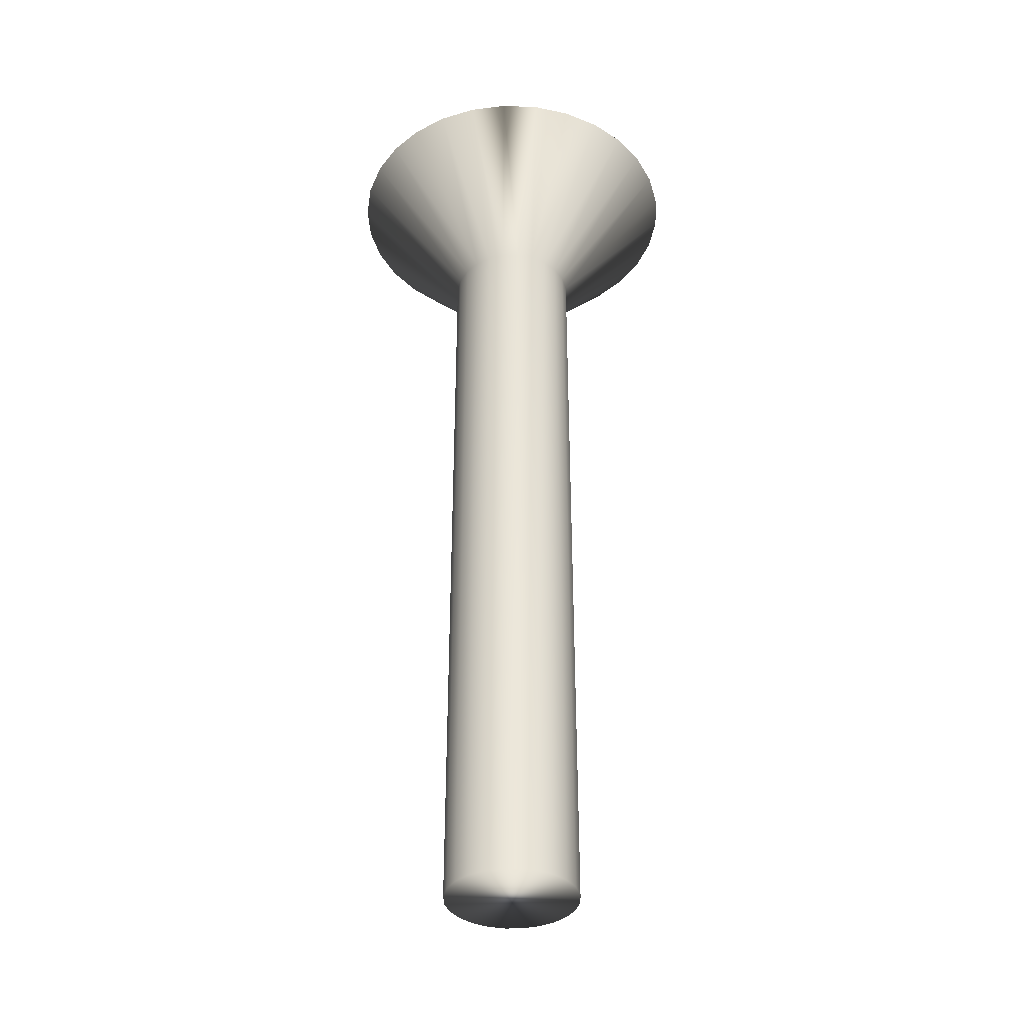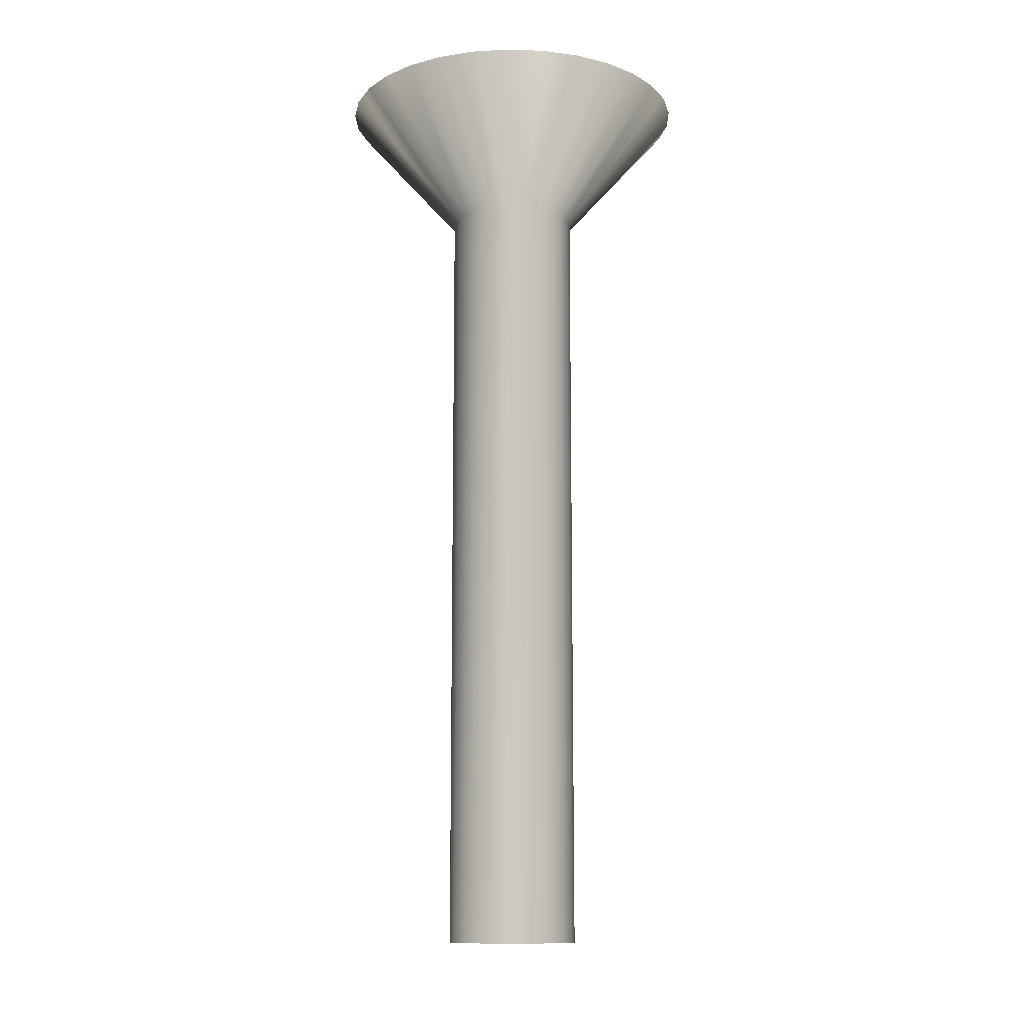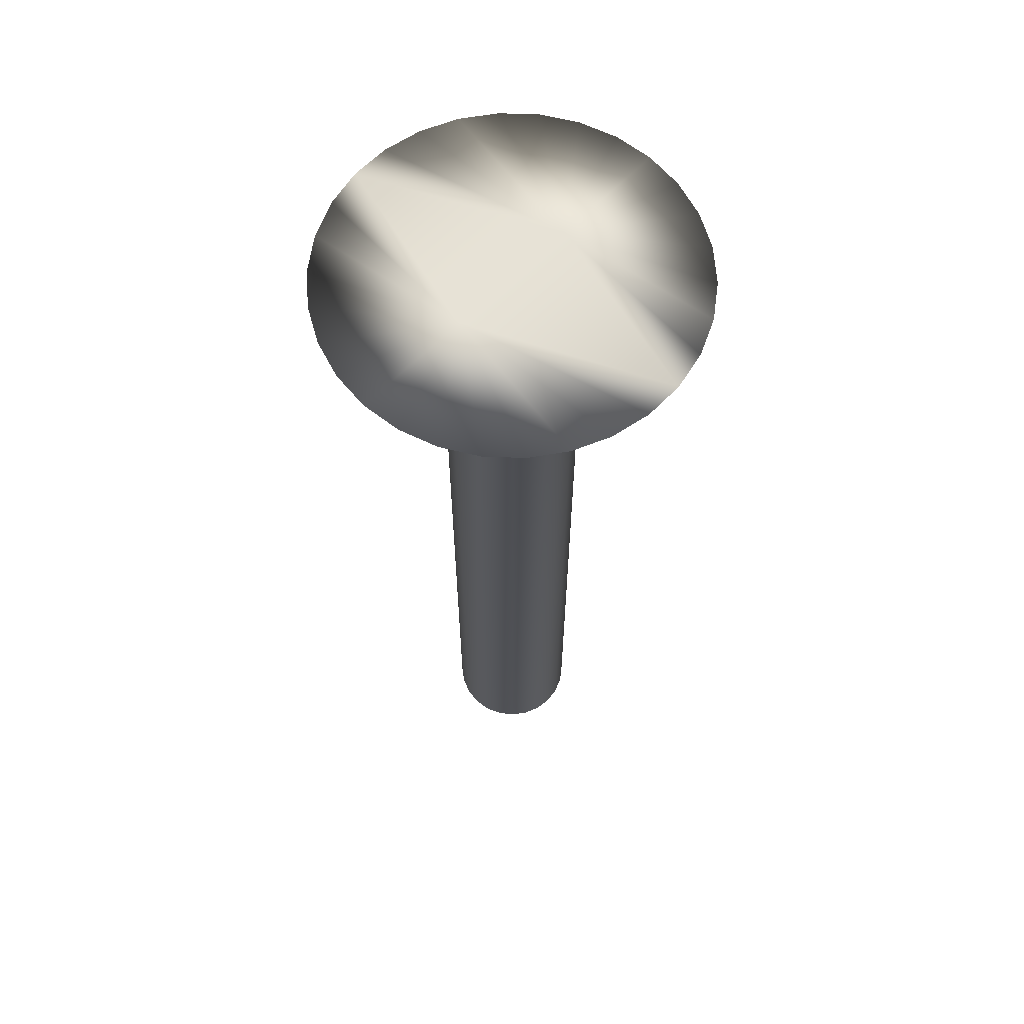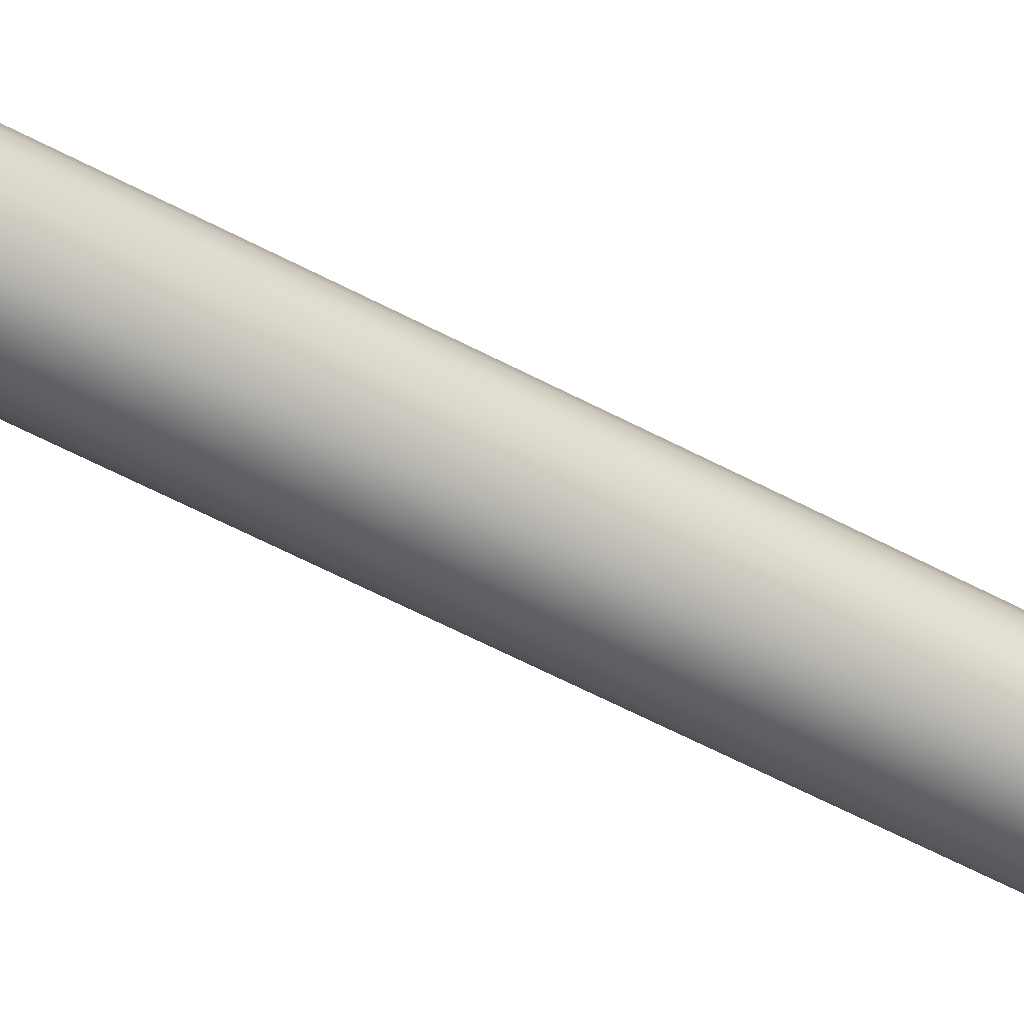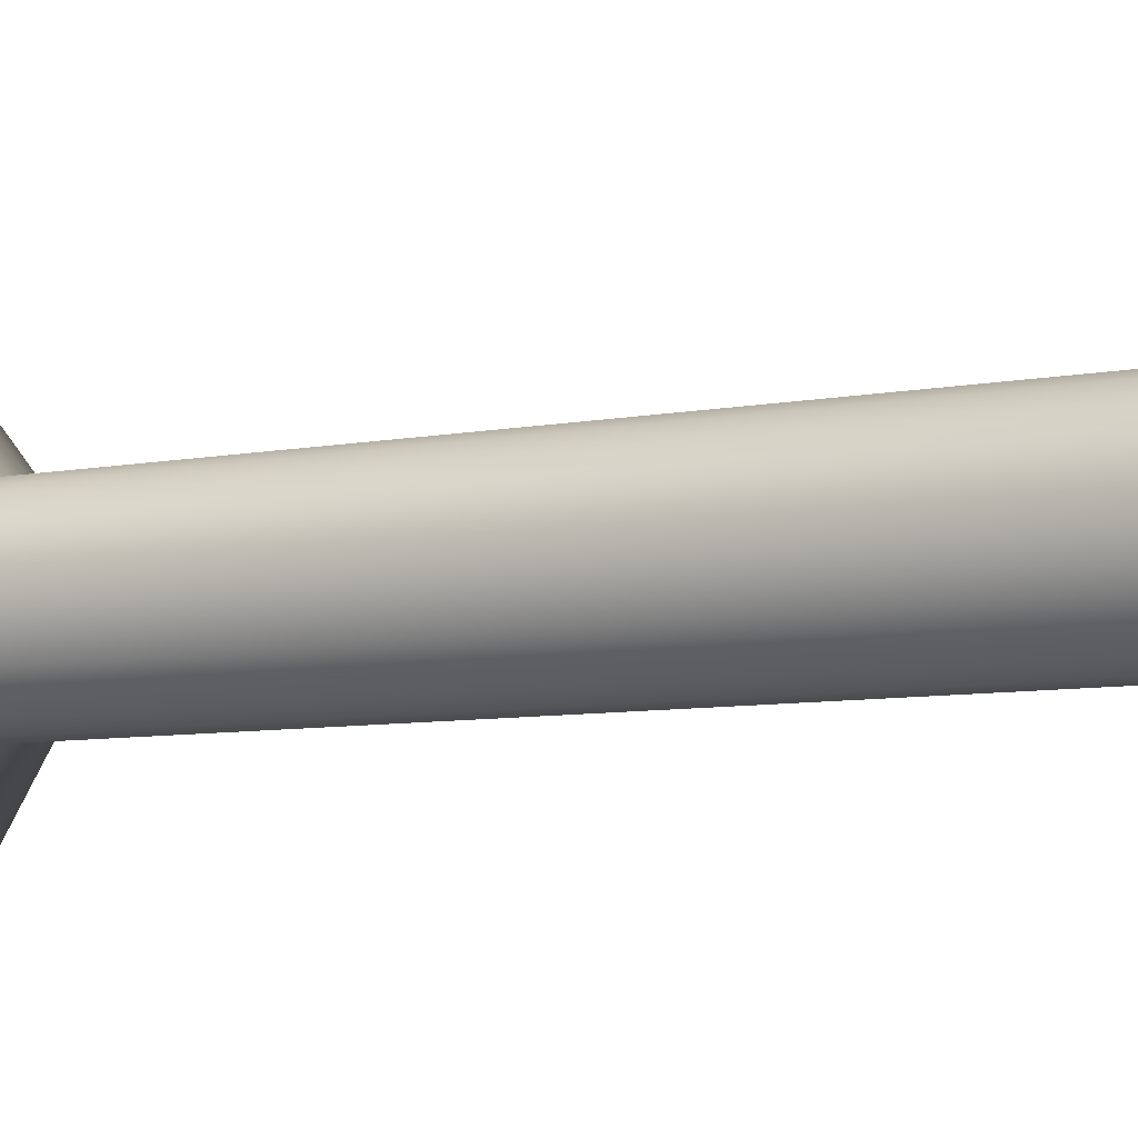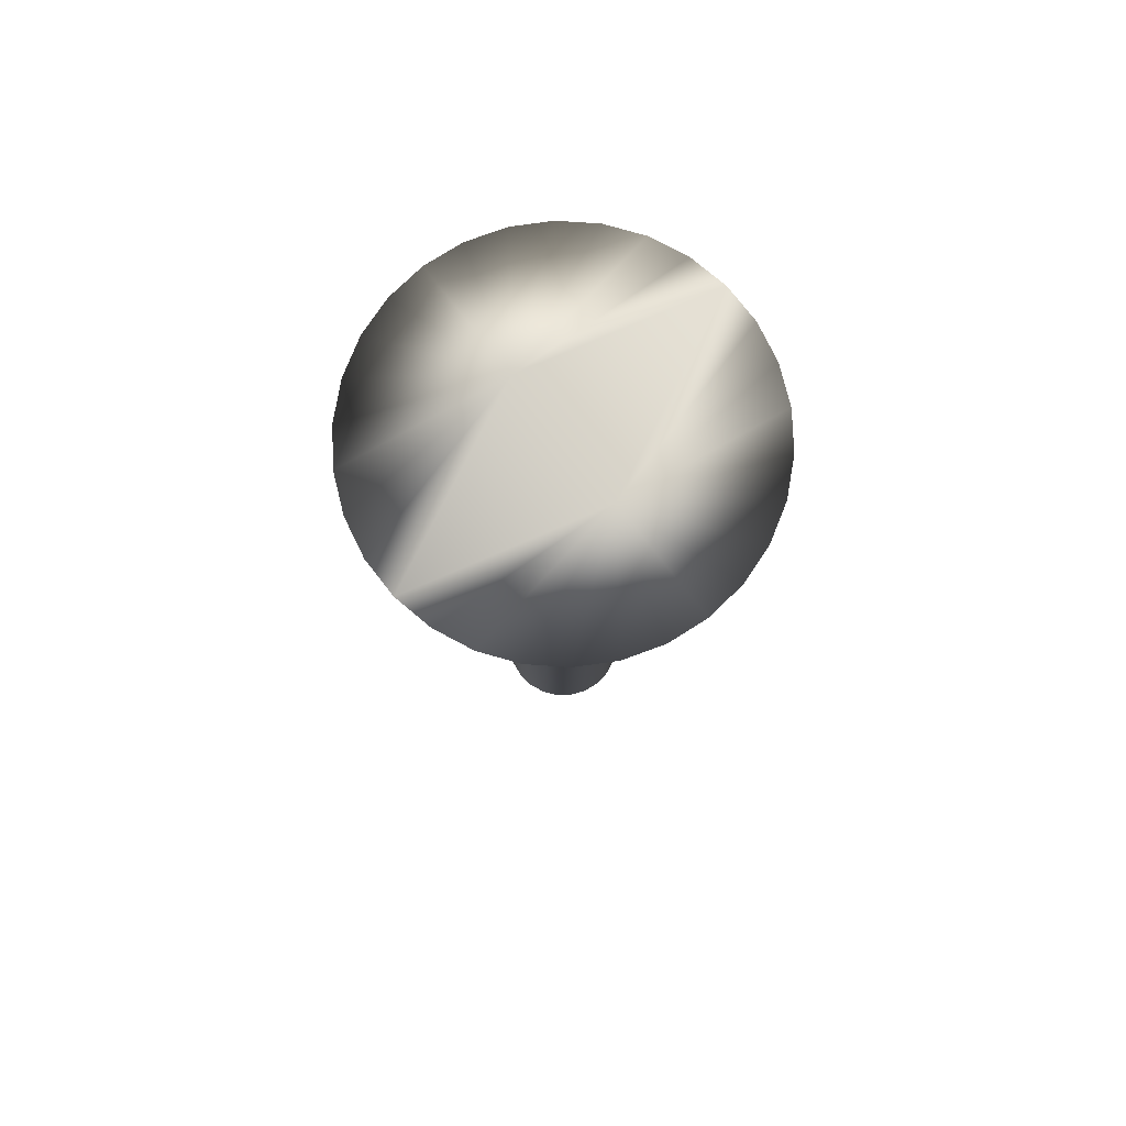
<metadata>
{"format":"obj","ext":"obj","renderer":"f3d","projection":"perspective","resolution":1024,"background":"white","views":[{"elev":-37.2,"azim":99.0,"up":"+Y"},{"elev":-12.4,"azim":169.4,"up":"+Y"},{"elev":63.5,"azim":44.1,"up":"+Y"},{"elev":-70.3,"azim":-116.5,"up":"+Z"},{"elev":-6.2,"azim":-55.9,"up":"+Z"},{"elev":77.9,"azim":-38.1,"up":"+Y"}]}
</metadata>
<code>
v -75.2 -11.67 -30.72
v -74.63 -11.67 -30.66
v -75.2 -13.67 -28.97
v -74.94 -13.67 -28.94
v -74.08 -11.67 -30.49
v -74.7 -13.67 -28.84
v -73.58 -11.67 -30.2
v -74.49 -13.67 -28.68
v -73.16 -11.67 -29.81
v -74.33 -13.67 -28.47
v -72.82 -11.67 -29.35
v -72.58 -11.67 -28.82
v -74.23 -13.67 -28.23
v -72.47 -11.67 -28.26
v -74.2 -13.67 -27.97
v -72.47 -11.67 -27.69
v -74.23 -13.67 -27.71
v -72.58 -11.67 -27.12
v -74.33 -13.67 -27.47
v -72.82 -11.67 -26.6
v -73.16 -11.67 -26.13
v -74.49 -13.67 -27.27
v -73.58 -11.67 -25.75
v -74.7 -13.67 -27.11
v -74.08 -11.67 -25.46
v -74.94 -13.67 -27.01
v -74.63 -11.67 -25.28
v -75.2 -13.67 -26.97
v -75.2 -11.67 -25.22
v -75.77 -11.67 -25.28
v -75.46 -13.67 -27.01
v -76.32 -11.67 -25.46
v -75.7 -13.67 -27.11
v -76.82 -11.67 -25.75
v -75.91 -13.67 -27.27
v -77.24 -11.67 -26.13
v -76.07 -13.67 -27.47
v -77.58 -11.67 -26.6
v -77.82 -11.67 -27.12
v -76.17 -13.67 -27.71
v -77.94 -11.67 -27.69
v -76.2 -13.67 -27.97
v -77.94 -11.67 -28.26
v -76.17 -13.67 -28.23
v -77.82 -11.67 -28.82
v -76.07 -13.67 -28.47
v -77.58 -11.67 -29.35
v -77.24 -11.67 -29.81
v -75.91 -13.67 -28.68
v -76.82 -11.67 -30.2
v -75.7 -13.67 -28.84
v -76.32 -11.67 -30.49
v -75.46 -13.67 -28.94
v -75.77 -11.67 -30.66
v -75.2 -25.75 -26.97
v -75.46 -25.75 -27.01
v -75.7 -25.75 -27.11
v -75.91 -25.75 -27.27
v -76.07 -25.75 -27.47
v -76.17 -25.75 -27.71
v -76.2 -25.75 -27.97
v -76.17 -25.75 -28.23
v -76.07 -25.75 -28.47
v -75.91 -25.75 -28.68
v -75.7 -25.75 -28.84
v -75.46 -25.75 -28.94
v -75.2 -25.75 -28.97
v -74.94 -25.75 -27.01
v -74.94 -25.75 -28.94
v -74.7 -25.75 -27.11
v -74.7 -25.75 -28.84
v -74.49 -25.75 -27.27
v -74.49 -25.75 -28.68
v -74.33 -25.75 -27.47
v -74.33 -25.75 -28.47
v -74.23 -25.75 -27.71
v -74.23 -25.75 -28.23
v -74.2 -25.75 -27.97
v -75.2 -11.67 -28.97
v -75.2 -11.67 -26.97
f 1 2 3
f 3 2 4
f 4 2 5
f 4 5 6
f 6 5 7
f 6 7 8
f 8 7 9
f 8 9 10
f 10 9 11
f 10 11 12
f 10 12 13
f 13 12 14
f 13 14 15
f 15 14 16
f 15 16 17
f 17 16 18
f 17 18 19
f 19 18 20
f 19 20 21
f 19 21 22
f 22 21 23
f 22 23 24
f 24 23 25
f 24 25 26
f 26 25 27
f 26 27 28
f 28 27 29
f 29 30 28
f 28 30 31
f 31 30 32
f 31 32 33
f 33 32 34
f 33 34 35
f 35 34 36
f 35 36 37
f 37 36 38
f 37 38 39
f 37 39 40
f 40 39 41
f 40 41 42
f 42 41 43
f 42 43 44
f 44 43 45
f 44 45 46
f 46 45 47
f 46 47 48
f 46 48 49
f 49 48 50
f 49 50 51
f 51 50 52
f 51 52 53
f 53 52 54
f 53 54 3
f 3 54 1
f 55 28 56
f 56 28 31
f 56 31 57
f 57 31 33
f 57 33 58
f 58 33 35
f 58 35 59
f 59 35 37
f 59 37 60
f 60 37 40
f 60 40 61
f 61 40 42
f 61 42 62
f 62 42 44
f 62 44 63
f 63 44 46
f 63 46 64
f 64 46 49
f 64 49 65
f 65 49 51
f 65 51 66
f 66 51 53
f 66 53 67
f 67 53 3
f 56 66 55
f 55 66 67
f 55 67 68
f 68 67 69
f 68 69 70
f 70 69 71
f 70 71 72
f 72 71 73
f 72 73 74
f 74 73 75
f 74 75 76
f 76 75 77
f 76 77 78
f 66 56 65
f 65 56 57
f 65 57 64
f 64 57 58
f 64 58 63
f 63 58 59
f 63 59 62
f 62 59 60
f 62 60 61
f 1 54 79
f 79 54 52
f 79 52 50
f 50 48 79
f 79 48 47
f 79 47 45
f 45 43 79
f 79 43 41
f 79 41 80
f 80 41 39
f 80 39 38
f 38 36 80
f 80 36 34
f 80 34 32
f 32 30 80
f 80 30 29
f 29 27 80
f 80 27 25
f 80 25 23
f 23 21 80
f 80 21 20
f 80 20 18
f 18 16 80
f 80 16 14
f 80 14 79
f 79 14 12
f 79 12 11
f 11 9 79
f 79 9 7
f 79 7 5
f 5 2 79
f 79 2 1
f 67 3 69
f 69 3 4
f 69 4 71
f 71 4 6
f 71 6 73
f 73 6 8
f 73 8 75
f 75 8 10
f 75 10 77
f 77 10 13
f 77 13 78
f 78 13 15
f 78 15 76
f 76 15 17
f 76 17 74
f 74 17 19
f 74 19 72
f 72 19 22
f 72 22 70
f 70 22 24
f 70 24 68
f 68 24 26
f 68 26 55
f 55 26 28

</code>
